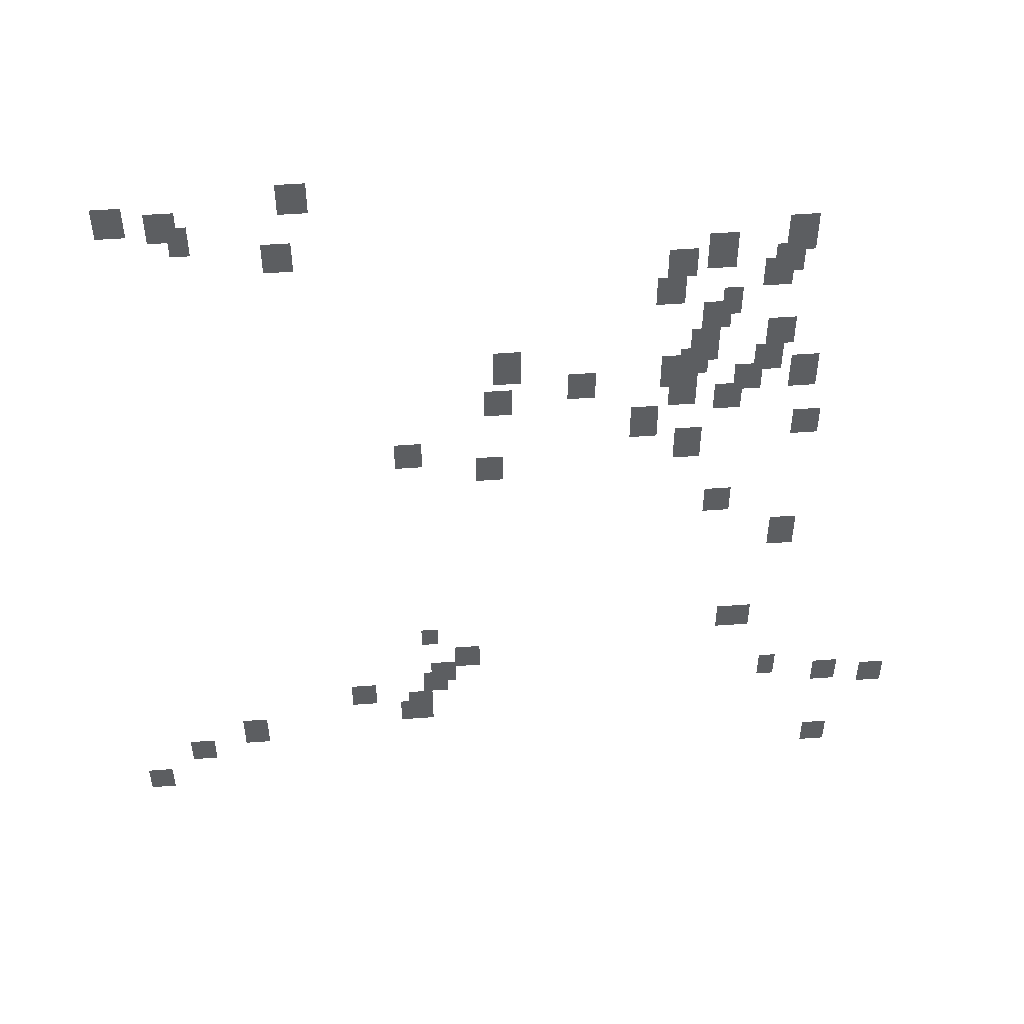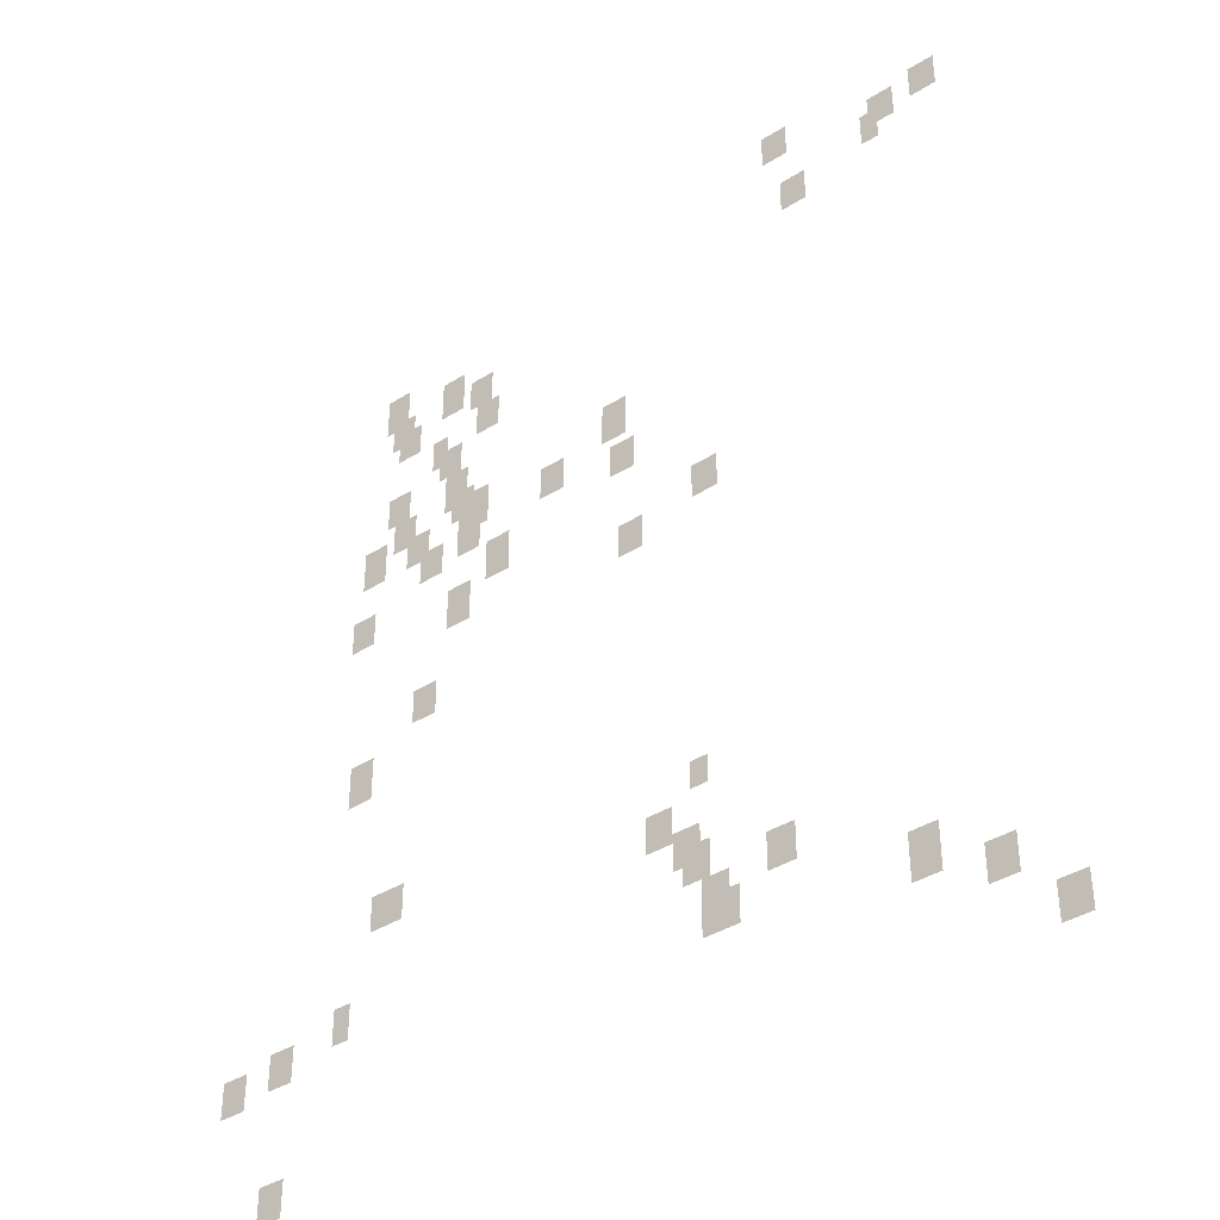
<metadata>
{"format":"obj","ext":"obj","renderer":"f3d","projection":"perspective","resolution":1024,"background":"white","views":[{"elev":51.6,"azim":-4.6,"up":"+Z"},{"elev":-39.1,"azim":-141.9,"up":"+Z"}]}
</metadata>
<code>
g Grass_0_Cluster199
v -291.3 0 262.9
v -292.2 0 262.9
v -291.3 0 264.1
v -292.2 0 264.1
v -296.6 0 262.4
v -297.4 0 262.4
v -296.6 0 263.5
v -297.4 0 263.5
v -295.1 0 262.1
v -296 0 262.1
v -295.1 0 263.2
v -296 0 263.2
v -294.8 0 261.5
v -295.4 0 261.5
v -294.8 0 262.6
v -295.4 0 262.6
v -291.9 0 260.6
v -292.8 0 260.6
v -291.9 0 261.8
v -292.8 0 261.8
v -276.4 0 260.3
v -277.3 0 260.3
v -276.4 0 261.8
v -277.3 0 261.8
v -278.7 0 259.7
v -279.6 0 259.7
v -278.7 0 261.2
v -279.6 0 261.2
v -279.9 0 259.4
v -280.8 0 259.4
v -279.9 0 260.6
v -280.8 0 260.6
v -276.7 0 259.4
v -277.6 0 259.4
v -276.7 0 260.6
v -277.6 0 260.6
v -277 0 258.8
v -277.9 0 258.8
v -277 0 260
v -277.9 0 260
v -280.2 0 258.3
v -281.1 0 258.3
v -280.2 0 259.4
v -281.1 0 259.4
v -278.4 0 257.7
v -279 0 257.7
v -278.4 0 258.8
v -279 0 258.8
v -278.7 0 257.1
v -279.6 0 257.1
v -278.7 0 258.3
v -279.6 0 258.3
v -276.7 0 256.2
v -277.6 0 256.2
v -276.7 0 257.4
v -277.6 0 257.4
v -279 0 255.6
v -279.9 0 255.6
v -279 0 257.1
v -279.9 0 257.1
v -277 0 255
v -277.9 0 255
v -277 0 256.2
v -277.9 0 256.2
v -285.2 0 255
v -286 0 255
v -285.2 0 256.5
v -286 0 256.5
v -279.3 0 255
v -280.2 0 255
v -279.3 0 256.2
v -280.2 0 256.2
v -279.6 0 254.5
v -280.8 0 254.5
v -279.6 0 255.9
v -280.8 0 255.9
v -275.8 0 254.2
v -276.7 0 254.2
v -275.8 0 255.6
v -276.7 0 255.6
v -277.6 0 254.2
v -278.4 0 254.2
v -277.6 0 255.3
v -278.4 0 255.3
v -282.8 0 254.2
v -283.7 0 254.2
v -282.8 0 255.3
v -283.7 0 255.3
v -279.6 0 253.6
v -280.5 0 253.6
v -279.6 0 255
v -280.5 0 255
v -285.5 0 253.6
v -286.3 0 253.6
v -285.5 0 254.7
v -286.3 0 254.7
v -278.1 0 253.3
v -279 0 253.3
v -278.1 0 254.5
v -279 0 254.5
v -280.8 0 252.1
v -281.7 0 252.1
v -280.8 0 253.6
v -281.7 0 253.6
v -275.5 0 251.8
v -276.4 0 251.8
v -275.5 0 253
v -276.4 0 253
v -279.3 0 250.9
v -280.2 0 250.9
v -279.3 0 252.4
v -280.2 0 252.4
v -288.4 0 251.2
v -289.3 0 251.2
v -288.4 0 252.4
v -289.3 0 252.4
v -285.8 0 250.4
v -286.6 0 250.4
v -285.8 0 251.5
v -286.6 0 251.5
v -278.1 0 248
v -279 0 248
v -278.1 0 249.2
v -279 0 249.2
v -275.8 0 246
v -276.7 0 246
v -275.8 0 247.4
v -276.7 0 247.4
v -277 0 241.3
v -278.1 0 241.3
v -277 0 242.5
v -278.1 0 242.5
v -288.1 0 241.3
v -288.7 0 241.3
v -288.1 0 242.2
v -288.7 0 242.2
v -286.6 0 239.8
v -287.5 0 239.8
v -286.6 0 241
v -287.5 0 241
v -287.5 0 239
v -288.4 0 239
v -287.5 0 240.1
v -288.4 0 240.1
v -287.8 0 238.4
v -288.7 0 238.4
v -287.8 0 239.5
v -288.7 0 239.5
v -275.8 0 238.1
v -276.4 0 238.1
v -275.8 0 239.2
v -276.4 0 239.2
v -290.4 0 237.8
v -291.3 0 237.8
v -290.4 0 239
v -291.3 0 239
v -273.5 0 237.5
v -274.3 0 237.5
v -273.5 0 238.7
v -274.3 0 238.7
v -288.4 0 237.2
v -289.3 0 237.2
v -288.4 0 238.4
v -289.3 0 238.4
v -271.7 0 237.2
v -272.6 0 237.2
v -271.7 0 238.4
v -272.6 0 238.4
v -288.4 0 236.6
v -289.6 0 236.6
v -288.4 0 237.8
v -289.6 0 237.8
v -294.5 0 235.7
v -295.4 0 235.7
v -294.5 0 237.2
v -295.4 0 237.2
v -296.6 0 234.9
v -297.4 0 234.9
v -296.6 0 236
v -297.4 0 236
v -273.5 0 233.4
v -274.3 0 233.4
v -273.5 0 234.6
v -274.3 0 234.6
v -298.3 0 233.1
v -299.2 0 233.1
v -298.3 0 234.3
v -299.2 0 234.3
g Grass_0_Cluster199_0
f 2 3 1
f 2 4 3
f 6 7 5
f 6 8 7
f 10 11 9
f 10 12 11
f 14 15 13
f 14 16 15
f 18 19 17
f 18 20 19
f 22 23 21
f 22 24 23
f 26 27 25
f 26 28 27
f 30 31 29
f 30 32 31
f 34 35 33
f 34 36 35
f 38 39 37
f 38 40 39
f 42 43 41
f 42 44 43
f 46 47 45
f 46 48 47
f 50 51 49
f 50 52 51
f 54 55 53
f 54 56 55
f 58 59 57
f 58 60 59
f 62 63 61
f 62 64 63
f 66 67 65
f 66 68 67
f 70 71 69
f 70 72 71
f 74 75 73
f 74 76 75
f 78 79 77
f 78 80 79
f 82 83 81
f 82 84 83
f 86 87 85
f 86 88 87
f 90 91 89
f 90 92 91
f 94 95 93
f 94 96 95
f 98 99 97
f 98 100 99
f 102 103 101
f 102 104 103
f 106 107 105
f 106 108 107
f 110 111 109
f 110 112 111
f 114 115 113
f 114 116 115
f 118 119 117
f 118 120 119
f 122 123 121
f 122 124 123
f 126 127 125
f 126 128 127
f 130 131 129
f 130 132 131
f 134 135 133
f 134 136 135
f 138 139 137
f 138 140 139
f 142 143 141
f 142 144 143
f 146 147 145
f 146 148 147
f 150 151 149
f 150 152 151
f 154 155 153
f 154 156 155
f 158 159 157
f 158 160 159
f 162 163 161
f 162 164 163
f 166 167 165
f 166 168 167
f 170 171 169
f 170 172 171
f 174 175 173
f 174 176 175
f 178 179 177
f 178 180 179
f 182 183 181
f 182 184 183
f 186 187 185
f 186 188 187

</code>
